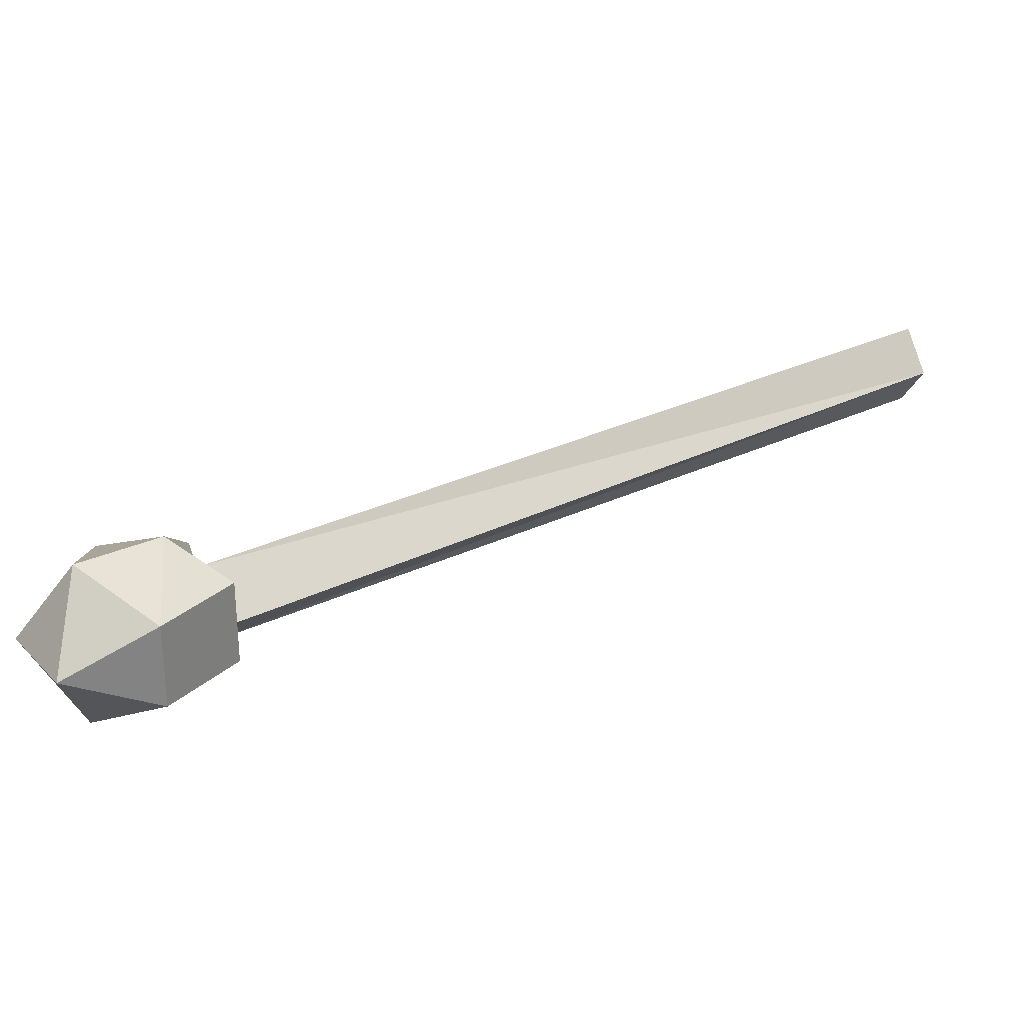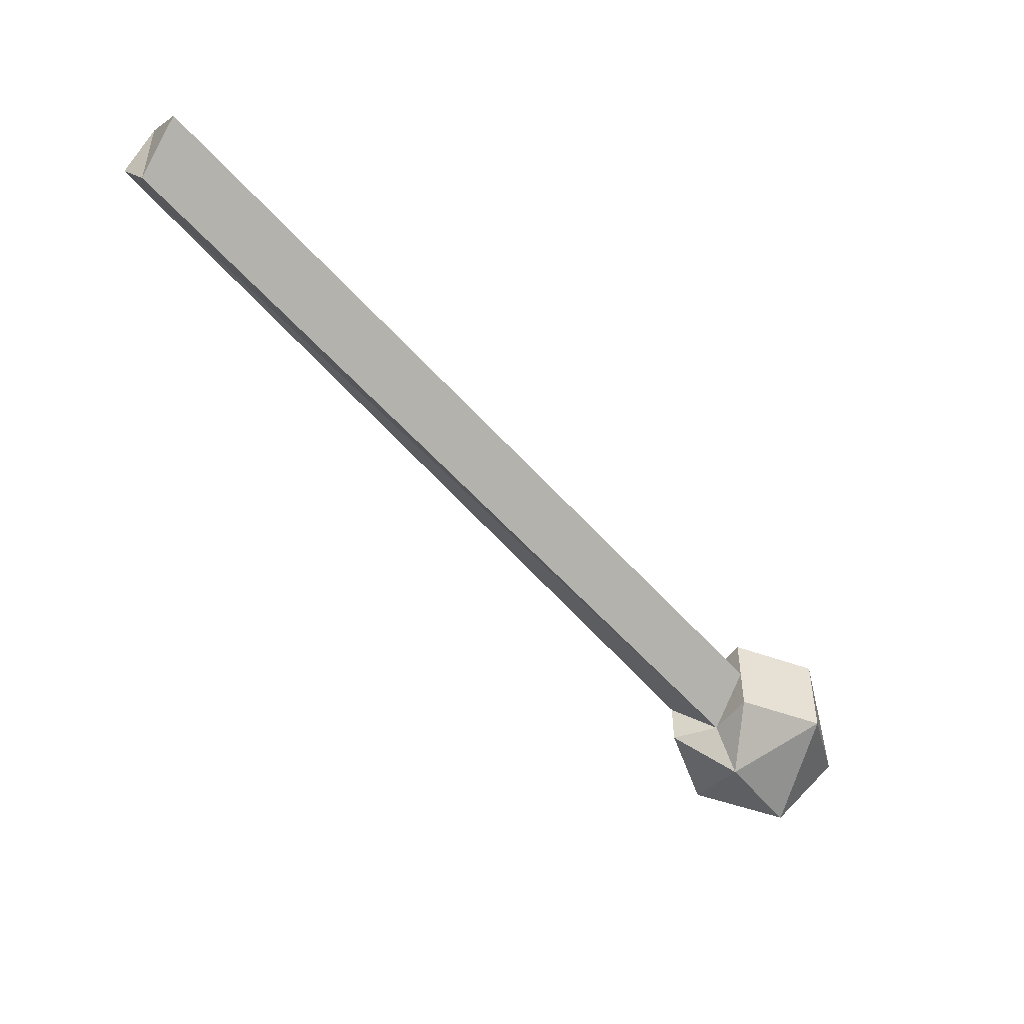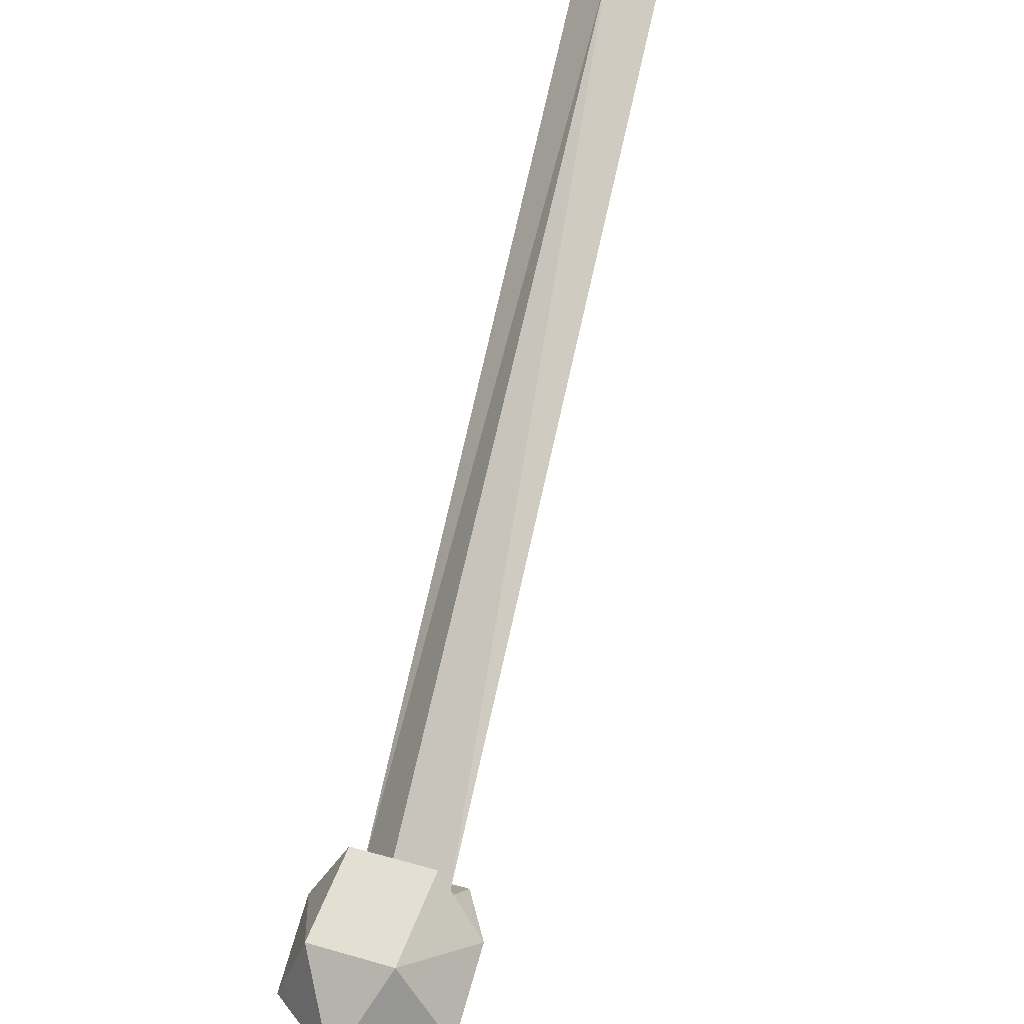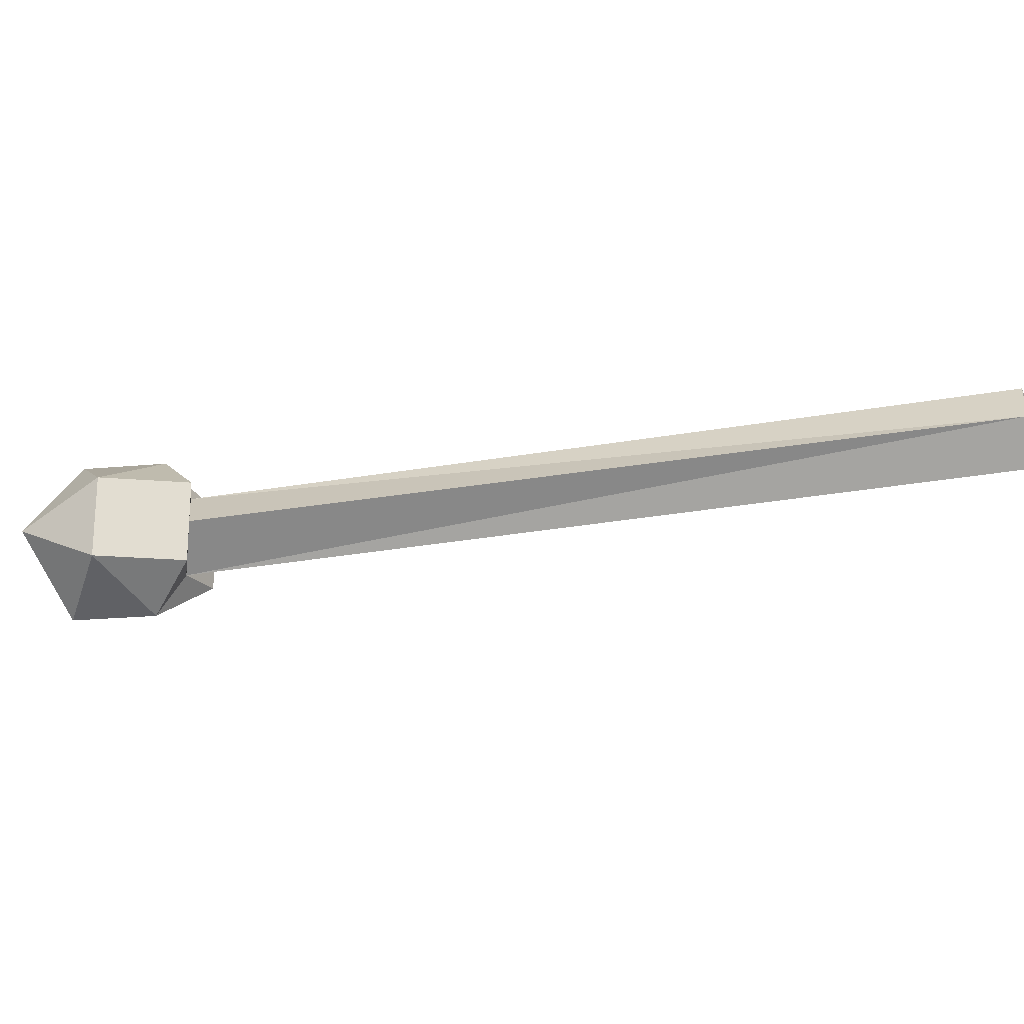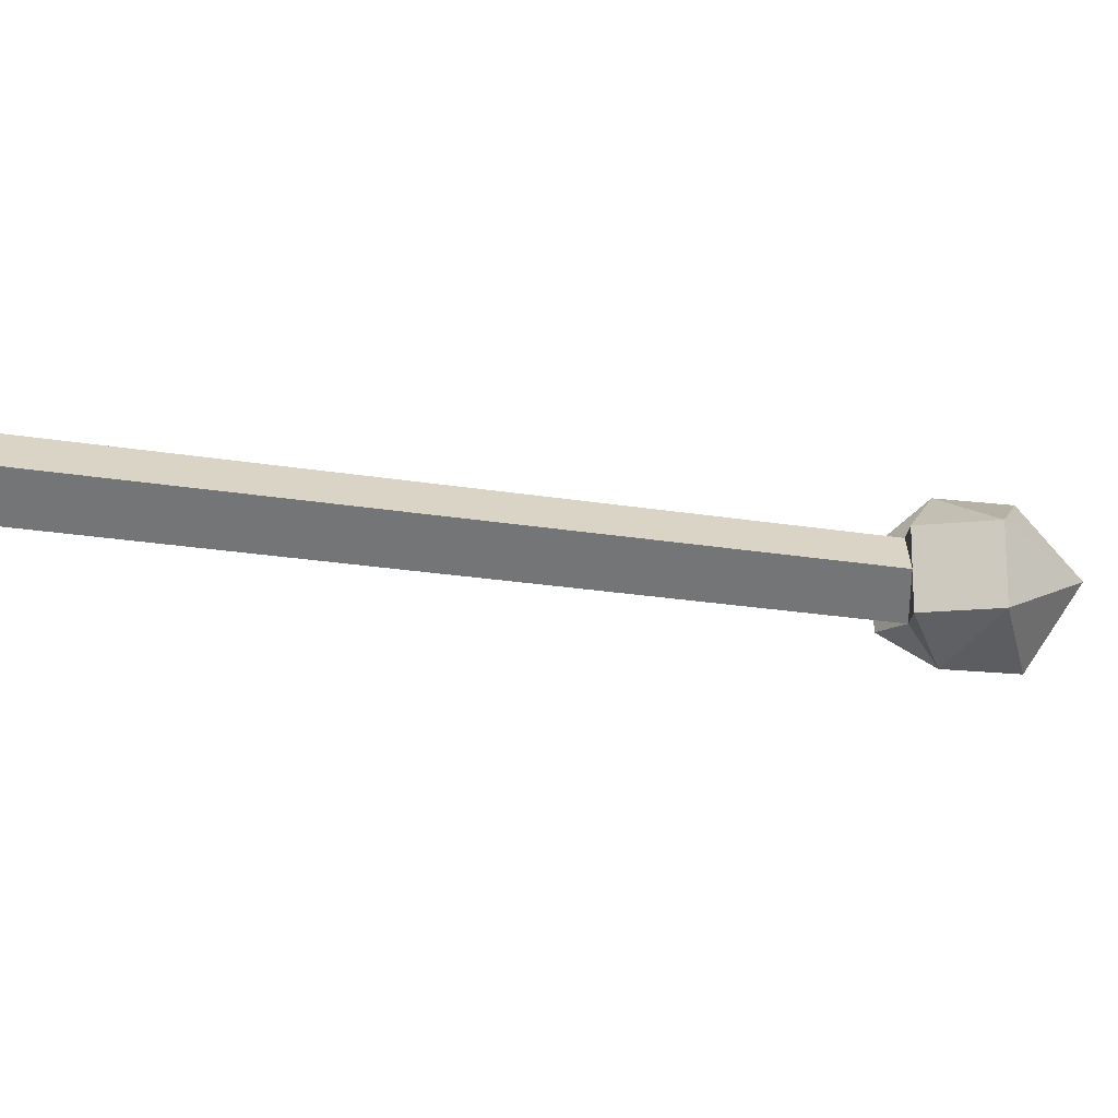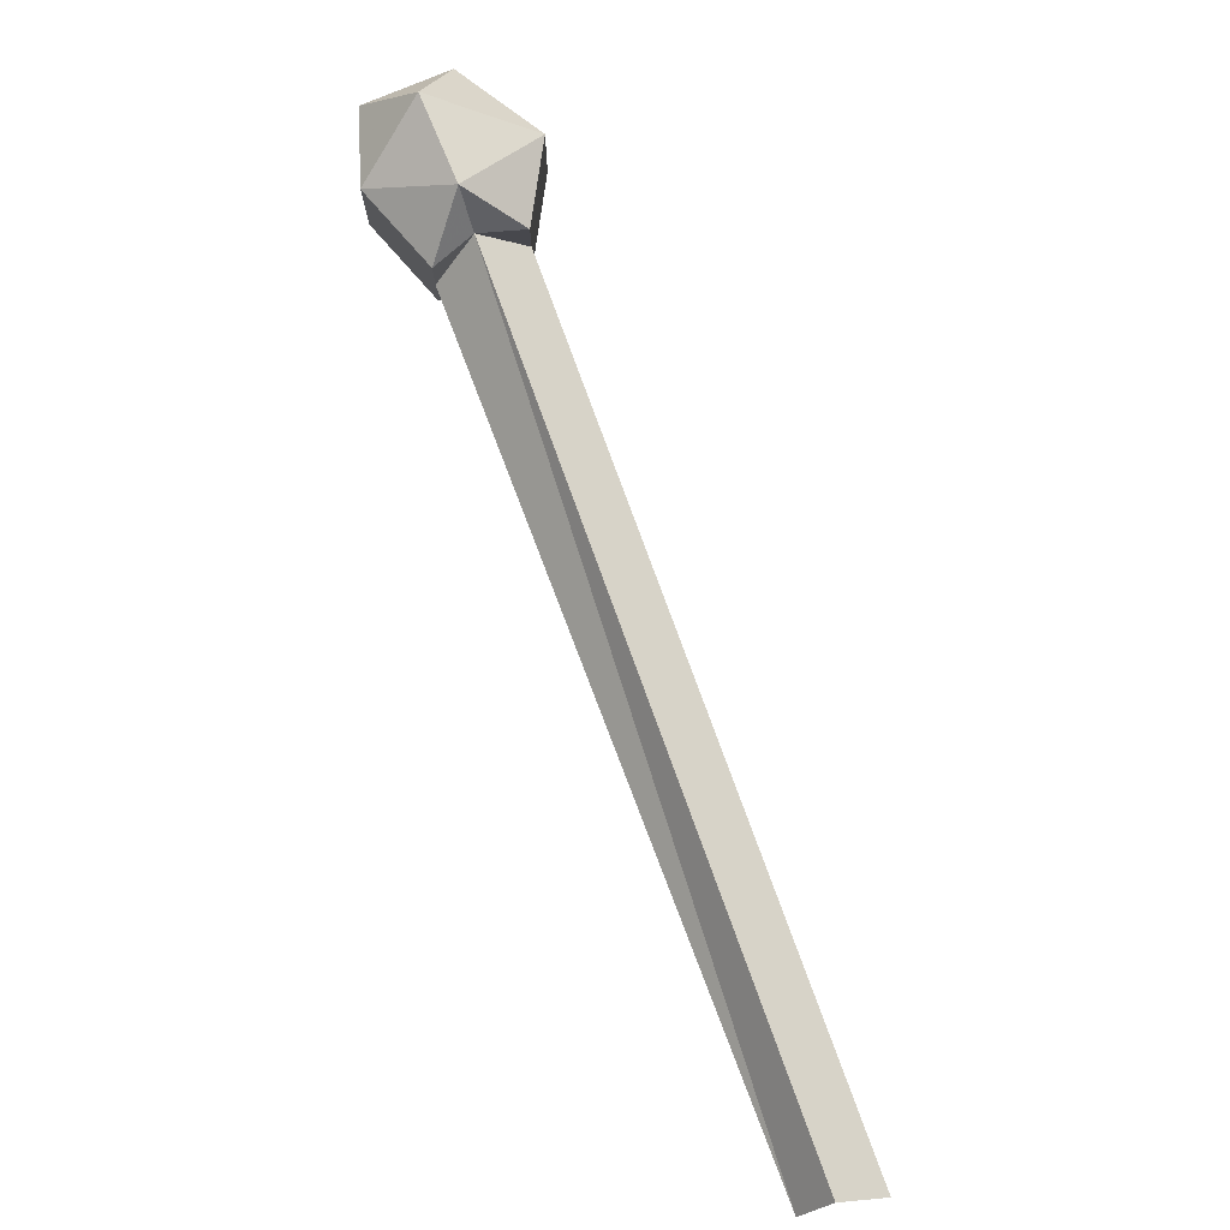
<metadata>
{"format":"obj","ext":"obj","renderer":"f3d","projection":"perspective","resolution":1024,"background":"white","views":[{"elev":28.7,"azim":-79.7,"up":"+Y"},{"elev":-50.4,"azim":82.1,"up":"+Y"},{"elev":28.2,"azim":-66.4,"up":"+Z"},{"elev":-21.0,"azim":-35.3,"up":"+Y"},{"elev":-14.1,"azim":118.1,"up":"+Y"},{"elev":77.8,"azim":22.2,"up":"+Y"}]}
</metadata>
<code>
v -0.0625 -0.03125 -0.1016
v -0.07812 -0.04688 -0.09375
v -0.08594 -0.03125 -0.07812
v -0.07812 -0.01562 -0.09375
v 0.1484 -0.01562 0.1328
v -0.0625 -0.04688 -0.1016
v -0.07031 -0.04688 -0.1328
v -0.07031 -0.01562 -0.1328
v -0.0625 -0.01562 -0.1016
v -0.08594 0 -0.1016
v -0.08594 -0.01562 -0.07812
v 0.125 -0.01562 0.1484
v 0.1328 0 0.1406
v 0.1328 -0.03125 0.1406
v -0.08594 -0.04688 -0.07812
v -0.08594 -0.0625 -0.1016
v -0.1094 -0.0625 -0.125
v -0.1094 -0.03125 -0.1484
v -0.1094 0 -0.125
v -0.1172 -0.01562 -0.09375
v -0.1172 -0.04688 -0.09375
v -0.1328 -0.03125 -0.125
f 1 2 3
f 1 3 4
f 1 2 6
f 1 6 7
f 1 7 8
f 1 8 9
f 1 9 4
f 4 9 10
f 4 10 11
f 4 11 3
f 2 3 15
f 2 15 16
f 2 16 6
f 6 16 7
f 7 16 17
f 7 17 18
f 7 18 8
f 8 18 19
f 8 19 10
f 8 10 9
f 11 10 20
f 11 20 3
f 3 20 21
f 3 21 15
f 15 21 16
f 16 21 17
f 17 21 22
f 17 22 18
f 18 22 19
f 19 22 20
f 19 20 10
f 20 22 21
f 1 4 5
f 1 5 2
f 4 3 12
f 4 12 13
f 4 13 5
f 5 13 14
f 5 14 2
f 2 14 12
f 2 12 3
f 14 13 12

</code>
